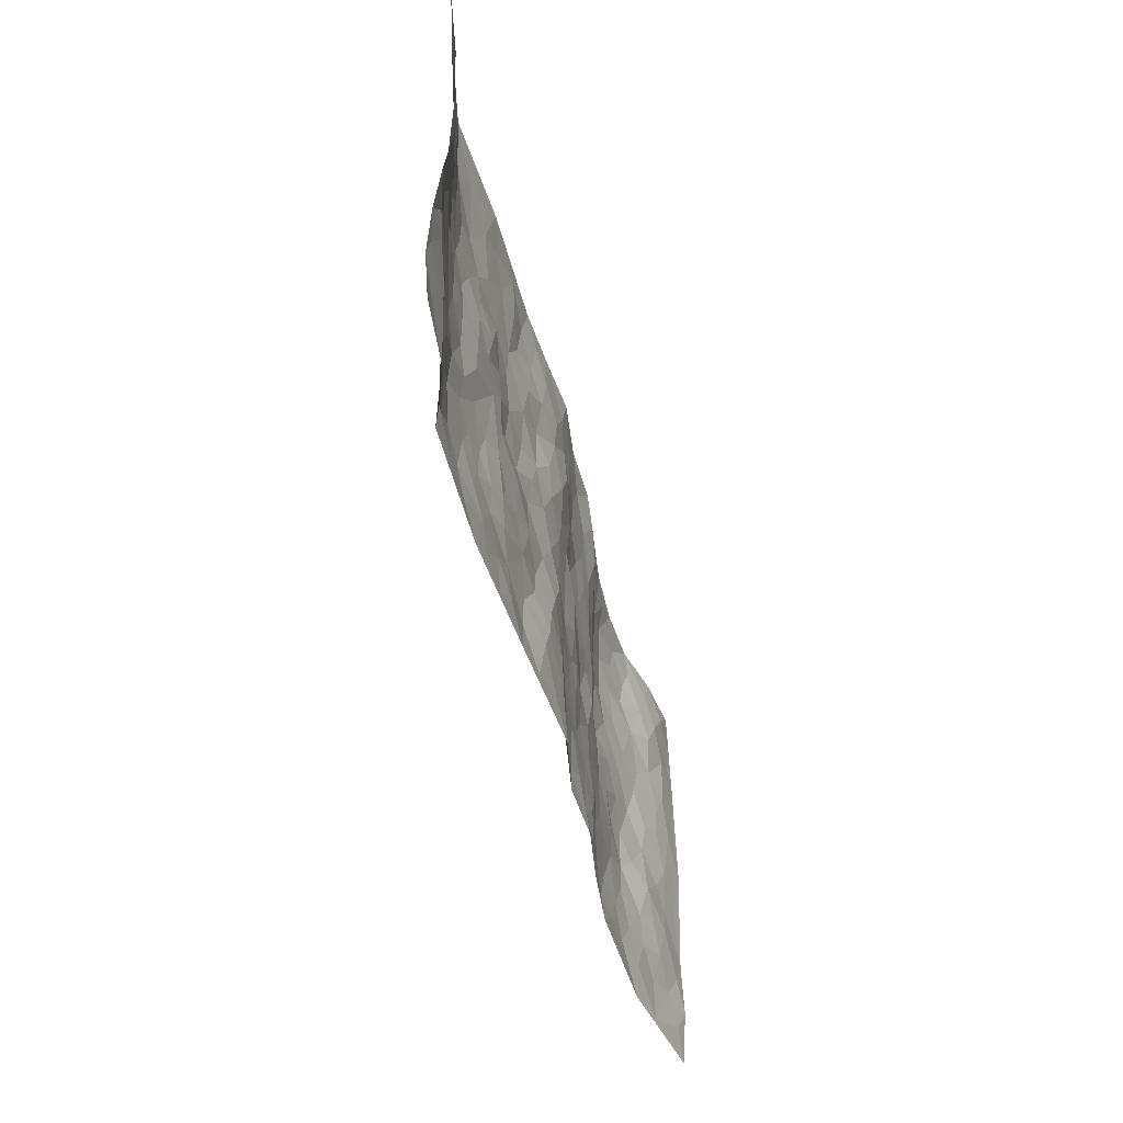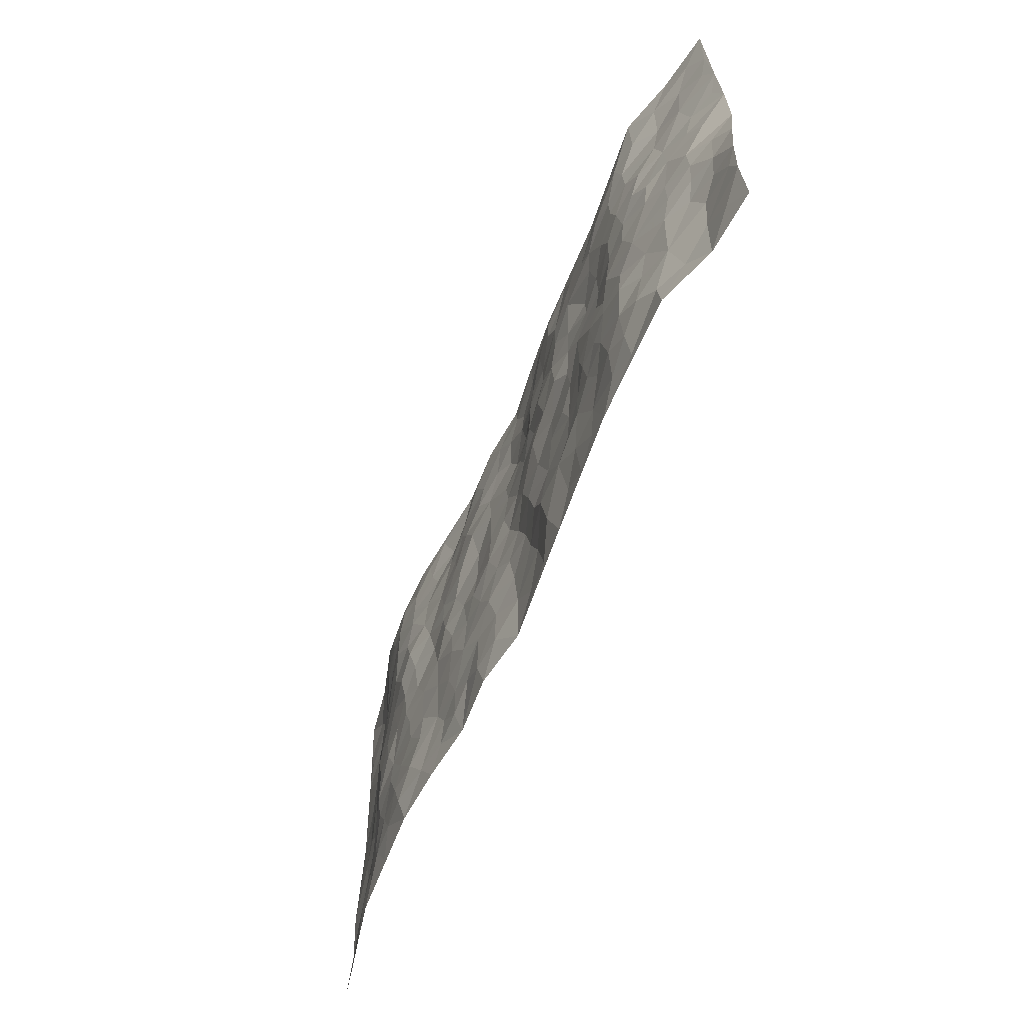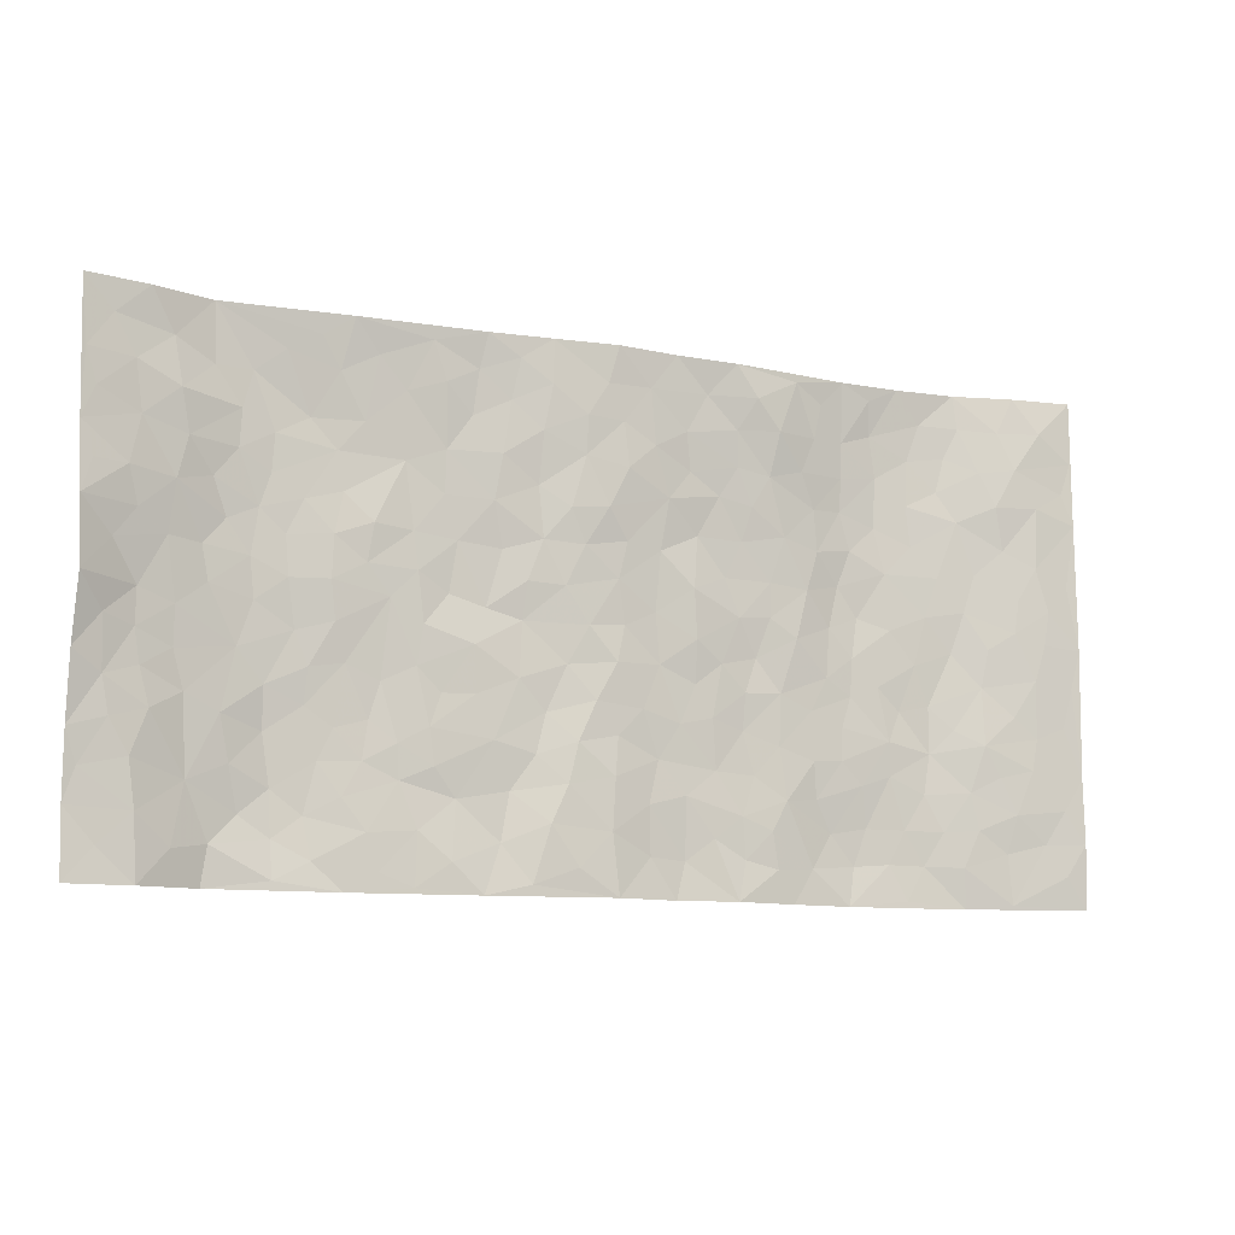
<metadata>
{"format":"obj","ext":"obj","renderer":"f3d","projection":"perspective","resolution":1024,"background":"white","views":[{"elev":-49.0,"azim":-76.4,"up":"+Y"},{"elev":-61.8,"azim":-112.8,"up":"+Y"},{"elev":-10.0,"azim":-25.3,"up":"+Y"}]}
</metadata>
<code>
v -0.9762 0.0011 0.04619
v -0.9772 0.9982 0.04354
v 0.9794 0.002824 0.04073
v 0.976 0.9977 0.03917
v -0.7976 0.392 0.004939
v -0.9697 0.4989 0.06985
v -0.8567 0.3572 0.02302
v 0.0003694 0.002889 0.02794
v -0.9771 0.25 0.04269
v -0.9203 0.3374 0.03768
v -0.7373 0.001516 -0.008575
v -0.9771 0.1255 0.03746
v -0.7116 0.292 -0.009594
v -0.8533 0.001129 0.03413
v -0.8389 0.2881 0.02394
v -0.4912 0.001709 -0.009772
v -0.9561 0.1879 0.03731
v -0.2931 0.1668 -0.01024
v -0.7777 0.3213 0.001667
v -0.8596 0.1199 0.03338
v -0.9211 0.06326 0.03576
v -0.7944 0.06387 0.01571
v -0.6754 0.126 -0.02237
v -0.7262 0.07453 -0.008733
v -0.8711 0.2069 0.03358
v -0.9076 0.2697 0.03767
v -0.7704 0.1765 0.001589
v -0.6938 0.2089 -0.01449
v -0.8644 0.4877 0.02022
v -0.9753 0.3746 0.05416
v -0.7383 0.9972 -0.01757
v -0.5376 0.2218 -0.02828
v 0.2603 0.1575 -0.0008603
v -0.9751 0.7487 0.05484
v -0.3674 0.3932 -0.01147
v -0.7822 0.7524 0.007929
v -0.7981 0.8311 0.0144
v -0.5826 0.442 -0.0264
v -0.602 0.6052 -0.0243
v -0.4926 0.9966 0.001396
v -0.9516 0.6865 0.05437
v -0.6639 0.5619 -0.02081
v -0.391 0.7539 -0.0177
v -0.51 0.2795 -0.02739
v -0.4602 0.2248 -0.0213
v -0.4964 0.1618 -0.0188
v -0.4494 0.6366 -0.006544
v -0.3667 0.5601 -0.0108
v 0.1668 0.4743 0.004045
v -0.3341 0.2207 -0.006501
v -0.2091 0.6118 -0.01306
v -0.3756 0.6295 -0.01327
v -0.3027 0.05793 0.003109
v -0.6294 0.7098 -0.02534
v -0.3954 0.194 -0.01507
v -0.8697 0.6173 0.02985
v -0.03793 0.3496 0.01441
v 0.05746 0.3405 0.006009
v 0.2985 0.4512 -0.01721
v -0.09447 0.5527 0.004251
v -0.1648 0.557 -0.002296
v 0.09319 0.6316 0.004297
v -0.6344 0.3456 -0.0244
v -0.7511 0.5733 -0.007981
v -0.9483 0.8095 0.04547
v -0.5609 0.1283 -0.02662
v -0.3683 0.0122 -0.001036
v -0.7965 0.4656 0.004814
v -0.6191 0.1713 -0.02937
v -0.6158 0.01806 -0.01064
v -0.2455 0.001973 0.008235
v -0.6174 0.08738 -0.02204
v -0.548 0.05276 -0.01643
v -0.4323 0.03737 -0.006619
v -0.4522 0.104 -0.01036
v -0.888 0.6855 0.03713
v -0.9683 0.8734 0.04711
v -0.7387 0.5085 -0.008293
v 0.0009831 0.9996 0.02658
v -0.8021 0.6747 0.0126
v -0.5629 0.3146 -0.02911
v -0.5136 0.4607 -0.01641
v 0.007449 0.5726 0.009904
v -0.04885 0.4842 0.007469
v 0.00407 0.4211 0.01183
v -0.1251 0.129 0.01773
v -0.5709 0.6695 -0.0227
v -0.9123 0.5617 0.03989
v -0.7345 0.6907 -0.0104
v -0.4488 0.2967 -0.02392
v -0.6334 0.2668 -0.03029
v -0.5024 0.6879 -0.01816
v -0.1717 0.486 -0.009761
v -0.262 0.4368 -0.004445
v -0.6497 0.6485 -0.02468
v -0.01082 0.1181 0.02342
v -0.4157 0.5105 -0.01236
v -0.3437 0.2881 -0.006806
v -0.2398 0.5042 -0.01343
v -0.1796 0.3826 -0.002028
v -0.9723 0.6242 0.06529
v -0.7079 0.6223 -0.01746
v -0.8136 0.5791 0.01076
v -0.3628 0.1101 -0.00692
v -0.5229 0.5328 -0.01246
v -0.6849 0.4055 -0.01852
v -0.1288 0.3247 -0.002033
v -0.1484 0.2499 0.001408
v -0.5194 0.6114 -0.01282
v 0.11 0.7302 0.007668
v -0.003447 0.2161 0.01929
v -0.07313 0.2745 0.01548
v 0.004687 0.2895 0.01232
v -0.4294 0.3637 -0.02022
v -0.1951 0.1839 -0.006026
v -0.6561 0.4873 -0.02151
v -0.5574 0.3807 -0.02408
v -0.4925 0.3915 -0.02407
v -0.3074 0.5244 -0.01787
v -0.2584 0.3505 -0.006218
v -0.3553 0.4673 -0.01083
v -0.2259 0.2711 -0.0009874
v -0.08976 0.4124 0.001647
v -0.5962 0.531 -0.0217
v -0.09249 0.1993 0.0175
v -0.2128 0.09317 -0.0013
v -0.3993 0.2579 -0.01397
v -0.9242 0.437 0.0421
v -0.8666 0.4201 0.0225
v 0.09265 0.4236 0.0002215
v 0.2083 0.2378 -0.005541
v 0.0837 0.518 0.001878
v 0.02035 0.4892 0.005616
v 0.1666 0.3935 -0.003922
v 0.7897 0.4965 0.01293
v 0.2211 0.4342 -0.004464
v 0.2667 0.3134 -0.01106
v 0.162 0.5685 0.004328
v 0.1247 0.9997 0.01259
v -0.2923 0.6201 -0.01619
v 0.4265 0.8799 -0.01266
v 0.4918 0.9982 -0.01468
v -0.2142 0.7818 -4.389e-05
v -0.05792 0.8652 0.02071
v -0.3218 0.3486 -0.01028
v -0.4601 0.5659 -0.01078
v -0.07434 0.05369 0.02399
v -0.1582 0.02267 0.0148
v 0.1219 0.002219 0.006264
v 0.01446 0.8613 0.01843
v -0.01587 0.7006 0.0215
v 0.4226 0.1959 -0.01685
v 0.3422 0.2895 -0.009999
v 0.593 0.5256 -0.02585
v 0.5264 0.5459 -0.0364
v 0.4559 0.134 -0.02391
v 0.5243 0.2263 -0.02111
v 0.4155 0.3609 -0.01803
v 0.02371 0.642 0.01158
v -0.05848 0.6287 0.01025
v -0.1452 0.731 -0.0008245
v -0.08616 0.6941 0.01293
v -0.0593 0.7922 0.01597
v -0.1352 0.6342 -0.000852
v 0.02234 0.7758 0.02261
v 0.2481 0.9981 0.01543
v -0.01811 0.9279 0.0222
v -0.269 0.847 -0.01054
v -0.1991 0.8811 -0.0003472
v -0.3157 0.7813 -0.01449
v -0.2461 0.9989 0.004284
v -0.2275 0.6968 -0.006058
v -0.3175 0.7006 -0.0163
v -0.1397 0.8307 0.008976
v -0.1229 0.9996 0.01398
v 0.2193 0.7468 -0.00588
v 0.1743 0.6682 -0.008528
v 0.3286 0.5951 -0.01303
v 0.2623 0.5232 -0.009546
v 0.2675 0.6663 -0.01108
v 0.4264 0.7441 -0.01911
v 0.3579 0.683 -0.01017
v 0.2877 0.7334 -0.004824
v 0.06979 0.9303 0.01538
v 0.08022 0.8242 0.01377
v 0.147 0.859 0.005966
v 0.2531 0.8737 0.004093
v 0.3241 0.7934 -0.002316
v 0.233 0.5959 -0.01155
v -0.8801 0.867 0.02857
v -0.6849 0.8157 -0.01867
v -0.8675 0.7742 0.0267
v -0.856 0.9978 0.01919
v -0.9203 0.9393 0.03295
v -0.8113 0.9204 0.006252
v -0.7363 0.8842 -0.01288
v -0.6088 0.9282 -0.01616
v -0.6655 0.885 -0.02369
v -0.6897 0.7451 -0.01649
v -0.5626 0.8138 -0.02639
v -0.6244 0.7805 -0.02487
v -0.514 0.8998 -0.01179
v -0.3928 0.8778 -0.01004
v -0.5486 0.9588 -0.007298
v -0.4666 0.8155 -0.01654
v -0.4451 0.9354 -0.007193
v -0.3473 0.9724 0.0003812
v -0.5136 0.7601 -0.02199
v -0.3213 0.9011 -0.002547
v -0.2593 0.9313 -0.004833
v 0.1573 0.786 -0.0004675
v 0.2566 0.8048 -0.001484
v 0.1907 0.9342 0.00502
v 0.3958 0.8118 -0.008155
v 0.341 0.8799 0.009767
v 0.384 0.9822 -0.001376
v 0.292 0.9371 0.01566
v 0.4434 0.948 -0.01404
v 0.3826 0.493 -0.01027
v 0.3274 0.5288 -0.01292
v 0.4847 0.6036 -0.03508
v 0.4342 0.6642 -0.02072
v 0.4085 0.5877 -0.01492
v 0.3542 0.19 -0.003807
v 0.483 0.3337 -0.02177
v 0.4608 0.5217 -0.02718
v 0.348 0.3877 -0.01313
v -0.1245 0.9156 0.01491
v -0.1843 0.9586 0.007582
v 0.3212 0.1331 0.0001251
v 0.6133 0.01363 -0.01225
v 0.2015 0.3336 -0.003186
v 0.2721 0.3849 -0.009298
v 0.5857 0.2467 -0.02241
v 0.7363 0.9982 -0.009556
v 0.9766 0.2515 0.044
v 0.4935 0.8124 -0.02958
v 0.72 0.4869 -0.01195
v 0.4898 0.7469 -0.03212
v 0.9746 0.5005 0.05019
v 0.6718 0.293 -0.01993
v 0.5109 0.4671 -0.02891
v 0.7752 0.3105 0.01672
v 0.5632 0.4147 -0.02406
v 0.4898 0.0008495 -0.01573
v 0.08895 0.2524 0.001083
v 0.5058 0.0754 -0.02656
v 0.1343 0.3193 -0.0009077
v 0.4178 0.2661 -0.01416
v 0.8711 0.2653 0.03287
v 0.6434 0.461 -0.0203
v 0.5791 0.08092 -0.02093
v 0.4506 0.4252 -0.02106
v 0.6096 0.3707 -0.02565
v 0.2872 0.2325 -0.007306
v 0.4798 0.2706 -0.01884
v 0.2644 0.07858 0.0006561
v 0.3673 0.001648 -0.00506
v 0.245 0.002788 0.01197
v 0.2007 0.1148 0.002487
v 0.06712 0.17 0.008775
v 0.1443 0.1899 0.001954
v 0.6141 0.1463 -0.01997
v 0.7761 0.4225 0.006727
v 0.7484 0.2205 0.003059
v 0.6528 0.07963 -0.01669
v 0.6715 0.3838 -0.01995
v 0.7186 0.3385 -0.00511
v 0.8833 0.3263 0.03153
v 0.7455 0.5672 -0.00135
v 0.6936 0.1446 -0.009084
v 0.7639 0.1494 0.005819
v 0.8377 0.3674 0.0244
v 0.9396 0.3501 0.04007
v 0.8828 0.4386 0.03427
v 0.5842 0.312 -0.01995
v 0.8214 0.1061 0.01256
v 0.3328 0.06322 -0.00118
v 0.4115 0.06823 -0.01284
v 0.06991 0.07789 0.007765
v 0.1418 0.07225 6.714e-05
v 0.9742 0.7492 0.04551
v 0.733 0.07837 -0.0003274
v 0.6574 0.2147 -0.01769
v 0.9575 0.4252 0.04492
v 0.9031 0.5091 0.03894
v 0.8067 0.2502 0.01969
v 0.5341 0.1471 -0.02733
v 0.7368 0.0008456 -0.006269
v 0.5044 0.3931 -0.02619
v 0.9393 0.06459 0.03868
v 0.9769 0.1272 0.04848
v 0.8386 0.1802 0.02518
v 0.8983 0.1251 0.02951
v 0.8311 0.009195 0.01265
v 0.9354 0.1891 0.04139
v 0.6674 0.5551 -0.01677
v 0.6927 0.6325 -0.01157
v 0.5873 0.6356 -0.03075
v 0.8239 0.6913 0.01988
v 0.6335 0.7716 -0.02526
v 0.953 0.6248 0.04466
v 0.7673 0.6415 0.00363
v 0.852 0.5949 0.0287
v 0.7336 0.7437 -0.001401
v 0.8431 0.5302 0.02726
v 0.9122 0.5739 0.04134
v 0.8882 0.6592 0.03664
v 0.6421 0.6923 -0.02376
v 0.568 0.7239 -0.03777
v 0.5116 0.6745 -0.03293
v 0.8494 0.8521 0.03367
v 0.7149 0.8709 -0.01377
v 0.8082 0.7764 0.02549
v 0.8933 0.7776 0.03875
v 0.7787 0.844 0.01277
v 0.9722 0.8735 0.04209
v 0.6963 0.8022 -0.01572
v 0.9504 0.8108 0.0406
v 0.7434 0.9313 -0.00503
v 0.8547 0.998 0.02176
v 0.6144 0.9982 -0.01789
v 0.8192 0.9256 0.01948
v 0.9038 0.9278 0.03924
v 0.6646 0.9346 -0.02219
v 0.5592 0.9025 -0.03303
v 0.4938 0.8818 -0.02715
v 0.553 0.9698 -0.02059
v 0.5725 0.8225 -0.03629
v 0.6392 0.861 -0.02693
f 29 6 128
f 12 21 20
f 26 10 9
f 55 45 46
f 27 19 15
f 26 9 17
f 101 6 88
f 12 1 21
f 7 15 19
f 125 86 96
f 84 123 85
f 129 29 128
f 25 27 15
f 12 20 17
f 73 75 66
f 22 14 11
f 26 17 25
f 9 12 17
f 25 15 26
f 5 129 7
f 52 146 48
f 55 18 50
f 7 19 5
f 20 27 25
f 124 82 105
f 41 76 34
f 20 14 22
f 14 20 21
f 14 21 1
f 24 22 11
f 24 27 22
f 72 66 69
f 69 32 91
f 70 24 11
f 24 23 27
f 17 20 25
f 27 20 22
f 10 15 7
f 10 26 15
f 23 28 27
f 27 13 19
f 28 23 69
f 13 27 28
f 119 121 94
f 10 7 129
f 6 30 128
f 9 10 30
f 36 192 80
f 80 102 89
f 118 81 44
f 64 103 78
f 115 126 86
f 45 32 46
f 91 63 13
f 129 68 29
f 95 87 54
f 95 54 199
f 202 40 204
f 82 97 105
f 29 88 6
f 18 55 104
f 148 126 71
f 38 82 124
f 50 18 122
f 117 82 38
f 5 19 106
f 82 117 118
f 80 64 102
f 127 45 55
f 194 77 190
f 98 35 114
f 39 124 105
f 127 50 98
f 106 19 13
f 66 75 46
f 39 95 42
f 63 117 38
f 95 89 102
f 101 56 76
f 51 140 99
f 18 53 126
f 62 83 132
f 45 127 90
f 112 113 57
f 103 29 68
f 130 85 58
f 109 39 105
f 35 94 121
f 113 246 58
f 151 165 163
f 120 100 94
f 114 127 98
f 192 190 65
f 95 39 87
f 36 191 37
f 67 104 74
f 56 101 88
f 13 63 106
f 192 34 76
f 268 241 243
f 108 115 125
f 93 84 60
f 133 84 85
f 156 288 157
f 101 76 41
f 80 103 64
f 105 97 146
f 99 61 51
f 92 109 47
f 125 96 111
f 158 227 153
f 75 104 55
f 69 66 32
f 81 91 32
f 106 78 68
f 42 64 78
f 77 34 65
f 24 70 72
f 75 73 16
f 16 71 67
f 2 34 77
f 13 28 91
f 103 56 88
f 56 80 76
f 72 69 23
f 11 16 70
f 16 73 70
f 16 67 74
f 115 18 126
f 24 72 23
f 73 72 70
f 16 74 75
f 72 73 66
f 32 45 44
f 84 83 60
f 66 46 32
f 78 106 116
f 117 63 81
f 67 53 104
f 103 68 78
f 69 91 28
f 36 80 89
f 106 38 116
f 106 68 5
f 81 118 117
f 62 132 138
f 32 44 81
f 53 67 71
f 57 58 85
f 123 100 107
f 93 60 61
f 33 230 224
f 8 96 147
f 132 133 130
f 140 48 119
f 93 100 123
f 122 98 50
f 164 60 160
f 53 71 126
f 125 112 108
f 193 194 195
f 75 55 46
f 63 91 81
f 56 103 80
f 196 198 31
f 18 104 53
f 121 48 97
f 38 106 63
f 118 97 82
f 97 35 121
f 51 172 140
f 130 134 49
f 87 39 109
f 288 252 263
f 97 114 35
f 47 43 92
f 57 113 58
f 248 130 58
f 34 101 41
f 114 90 127
f 116 124 42
f 145 94 35
f 118 114 97
f 167 79 175
f 98 145 35
f 85 123 57
f 43 47 52
f 199 36 89
f 42 78 116
f 159 83 62
f 88 29 103
f 74 104 75
f 118 44 90
f 173 140 172
f 42 95 102
f 190 192 37
f 65 190 77
f 89 95 199
f 125 111 112
f 92 87 109
f 18 115 122
f 177 180 176
f 112 57 107
f 109 105 146
f 93 94 100
f 285 286 275
f 96 86 147
f 137 232 131
f 57 123 107
f 87 92 208
f 49 134 136
f 132 130 49
f 161 164 162
f 50 127 55
f 122 108 107
f 122 107 100
f 48 140 52
f 118 90 114
f 99 119 94
f 123 84 93
f 36 37 192
f 48 121 119
f 120 122 100
f 39 42 124
f 38 124 116
f 248 58 246
f 44 45 90
f 98 122 120
f 146 52 47
f 94 93 99
f 168 209 170
f 212 183 188
f 202 197 200
f 42 102 64
f 107 108 112
f 99 93 61
f 8 280 96
f 112 111 113
f 125 115 86
f 115 108 122
f 128 30 10
f 5 68 129
f 10 129 128
f 132 49 138
f 83 84 133
f 130 133 85
f 83 133 132
f 248 134 130
f 156 152 224
f 151 110 165
f 212 186 211
f 153 224 249
f 254 251 244
f 246 261 262
f 225 158 249
f 49 136 179
f 185 184 150
f 214 188 181
f 181 188 182
f 161 163 174
f 143 170 172
f 110 211 185
f 184 79 167
f 174 228 169
f 62 110 159
f 163 150 144
f 210 169 229
f 170 143 168
f 176 211 110
f 98 120 145
f 94 145 120
f 48 146 97
f 109 146 47
f 148 86 126
f 147 86 148
f 71 8 148
f 8 147 148
f 244 276 254
f 232 136 134
f 174 143 161
f 60 83 160
f 163 162 151
f 159 160 83
f 261 281 262
f 259 281 149
f 219 220 59
f 246 113 111
f 33 255 131
f 157 256 152
f 137 255 153
f 230 278 279
f 262 260 33
f 154 155 242
f 131 255 137
f 248 131 232
f 281 280 149
f 259 258 278
f 220 179 59
f 159 151 160
f 162 160 151
f 164 61 60
f 228 174 144
f 144 174 163
f 159 110 151
f 161 172 164
f 186 184 185
f 161 162 163
f 61 164 51
f 160 162 164
f 187 217 213
f 150 163 165
f 205 202 200
f 79 184 139
f 170 43 173
f 174 169 143
f 161 143 172
f 167 144 150
f 176 180 183
f 172 170 173
f 223 226 221
f 185 150 165
f 99 140 119
f 207 206 203
f 172 51 164
f 43 52 173
f 173 52 140
f 167 175 228
f 228 229 169
f 210 168 169
f 177 110 62
f 189 138 179
f 62 138 177
f 136 232 233
f 181 182 222
f 150 184 167
f 178 180 189
f 49 179 138
f 177 138 189
f 180 178 182
f 178 179 220
f 307 308 304
f 222 223 221
f 215 187 188
f 176 183 212
f 187 213 186
f 214 215 188
f 185 211 186
f 237 181 239
f 182 188 183
f 110 185 165
f 216 215 141
f 211 176 212
f 182 183 180
f 176 110 177
f 213 184 186
f 178 189 179
f 177 189 180
f 195 190 37
f 197 198 200
f 195 194 190
f 34 192 65
f 80 192 76
f 37 196 195
f 194 2 77
f 193 2 194
f 196 37 191
f 31 193 195
f 198 196 191
f 31 195 196
f 199 201 191
f 197 204 31
f 198 191 201
f 31 198 197
f 201 199 54
f 36 199 191
f 54 208 201
f 208 43 205
f 208 54 87
f 198 201 200
f 206 205 203
f 43 170 203
f 210 207 209
f 40 202 206
f 31 204 40
f 197 202 204
f 208 205 200
f 43 203 205
f 205 206 202
f 203 209 207
f 171 40 207
f 40 206 207
f 208 200 201
f 43 208 92
f 170 209 203
f 168 143 169
f 207 210 171
f 168 210 209
f 188 187 212
f 212 187 186
f 166 139 213
f 184 213 139
f 237 214 181
f 215 214 141
f 216 141 218
f 213 217 166
f 142 166 216
f 217 216 166
f 187 215 217
f 216 217 215
f 237 141 214
f 142 216 218
f 223 222 182
f 179 136 59
f 223 220 219
f 267 238 251
f 237 327 141
f 223 182 178
f 158 290 253
f 220 223 178
f 59 233 227
f 233 59 136
f 248 246 131
f 153 249 158
f 251 254 267
f 223 219 226
f 111 261 246
f 297 251 238
f 276 256 157
f 167 228 144
f 229 228 175
f 175 171 229
f 229 171 210
f 260 257 33
f 265 271 272
f 266 289 283
f 269 243 250
f 249 224 152
f 266 283 271
f 227 233 137
f 253 227 158
f 325 313 320
f 135 264 275
f 310 329 239
f 270 298 297
f 249 256 225
f 275 273 269
f 311 222 221
f 155 154 299
f 234 276 157
f 310 311 299
f 222 239 181
f 221 226 155
f 266 263 252
f 242 290 244
f 264 273 275
f 273 264 243
f 242 244 154
f 276 290 225
f 288 234 157
f 240 282 302
f 275 286 306
f 225 290 158
f 234 263 284
f 241 254 276
f 233 232 137
f 137 153 227
f 264 135 238
f 244 251 154
f 260 259 257
f 227 253 219
f 33 224 255
f 154 297 299
f 240 302 307
f 297 154 251
f 264 268 243
f 253 226 219
f 271 284 263
f 277 294 293
f 290 242 253
f 241 234 284
f 59 227 219
f 242 155 226
f 252 245 231
f 157 152 156
f 257 230 33
f 152 256 249
f 278 230 257
f 262 33 131
f 224 153 255
f 259 278 257
f 134 248 232
f 230 279 224
f 96 261 111
f 261 96 280
f 280 281 261
f 246 262 131
f 252 247 245
f 268 267 241
f 283 277 272
f 288 247 252
f 275 274 285
f 295 291 294
f 267 268 264
f 263 234 288
f 309 310 299
f 290 276 244
f 283 272 271
f 267 254 241
f 265 243 241
f 236 240 285
f 297 238 270
f 303 305 298
f 241 276 234
f 221 155 299
f 272 277 293
f 250 243 287
f 286 285 240
f 284 271 265
f 271 263 266
f 295 3 291
f 225 256 276
f 241 284 265
f 289 266 231
f 3 292 291
f 321 235 323
f 293 294 296
f 279 278 258
f 245 279 258
f 279 156 224
f 260 281 259
f 280 8 149
f 262 281 260
f 231 266 252
f 267 264 238
f 306 304 270
f 283 289 295
f 243 269 273
f 236 269 250
f 294 292 296
f 274 236 285
f 269 274 275
f 250 287 293
f 245 289 231
f 236 274 269
f 156 279 247
f 242 226 253
f 247 279 245
f 243 265 287
f 288 156 247
f 265 272 293
f 296 292 236
f 293 287 265
f 295 294 277
f 277 283 295
f 236 250 296
f 289 3 295
f 292 294 291
f 293 296 250
f 300 304 308
f 325 320 235
f 329 330 326
f 270 304 303
f 270 303 298
f 309 305 301
f 135 306 270
f 299 297 298
f 298 309 299
f 238 135 270
f 300 314 305
f 303 300 305
f 304 306 307
f 300 303 304
f 282 319 315
f 322 325 235
f 275 306 135
f 307 306 286
f 240 307 286
f 308 307 302
f 302 282 308
f 308 282 315
f 305 309 298
f 310 309 301
f 310 301 329
f 310 239 311
f 222 311 239
f 299 311 221
f 319 312 315
f 312 323 316
f 301 305 318
f 305 314 316
f 300 308 315
f 316 314 312
f 312 314 315
f 315 314 300
f 323 312 324
f 316 313 318
f 282 4 317
f 330 313 325
f 4 321 324
f 235 320 323
f 282 317 319
f 312 319 317
f 326 325 322
f 316 320 313
f 316 318 305
f 142 218 327
f 327 218 141
f 316 323 320
f 324 312 317
f 4 324 317
f 321 323 324
f 318 313 330
f 328 326 322
f 326 327 329
f 329 327 237
f 326 328 327
f 322 142 328
f 327 328 142
f 329 237 239
f 301 318 330
f 326 330 325
f 330 329 301

</code>
